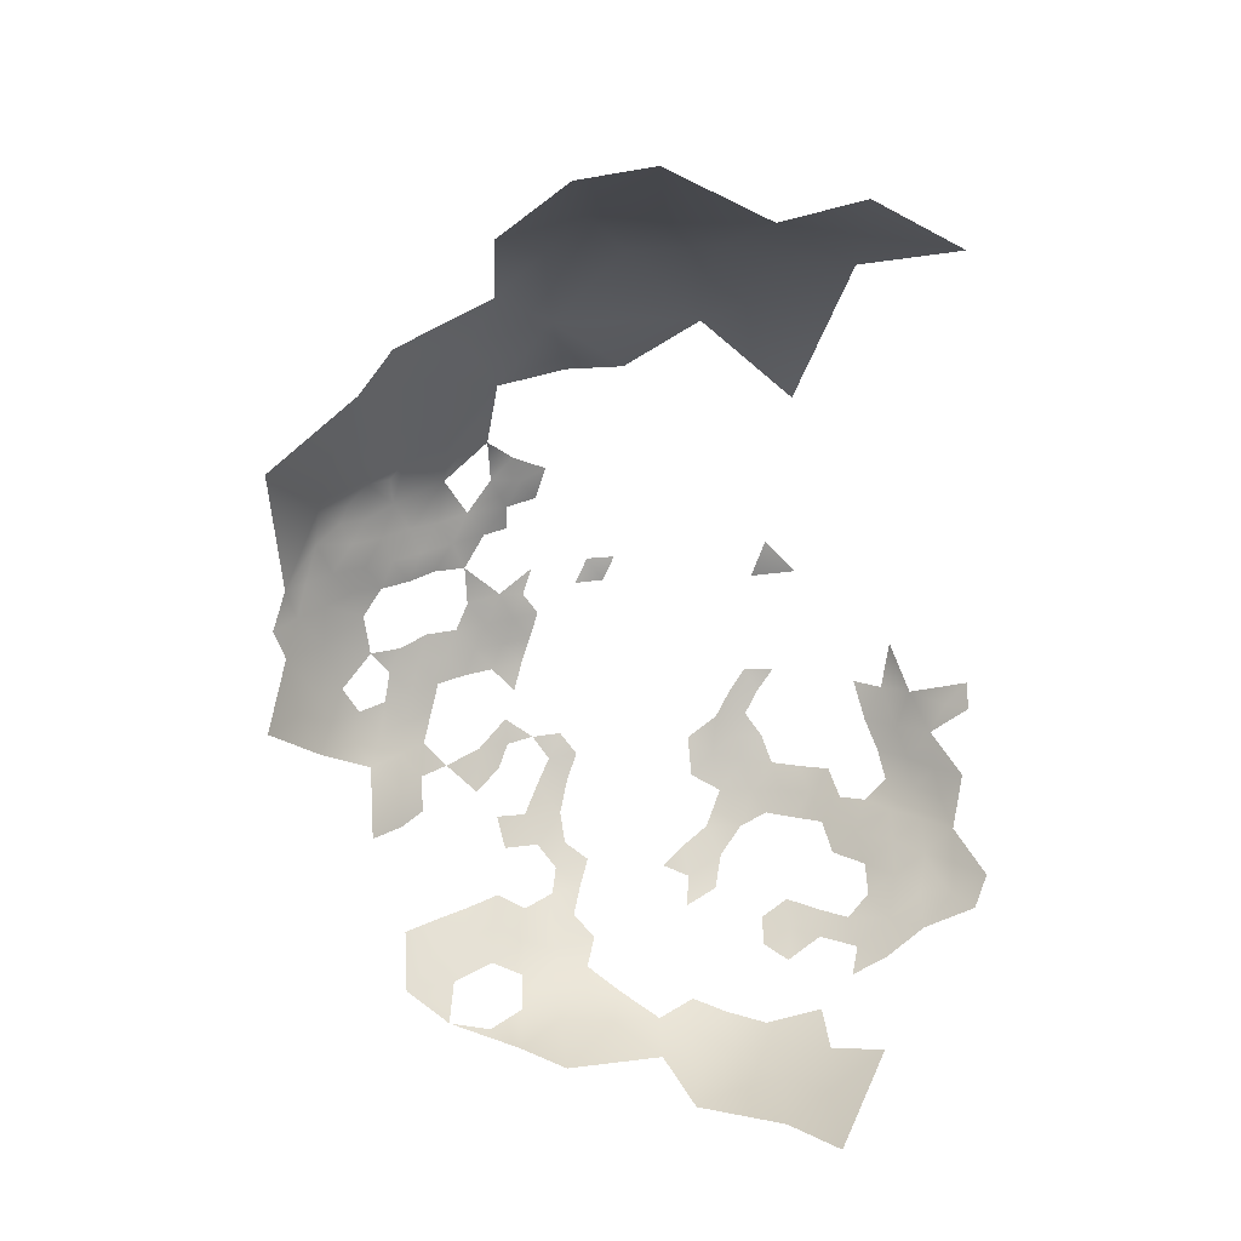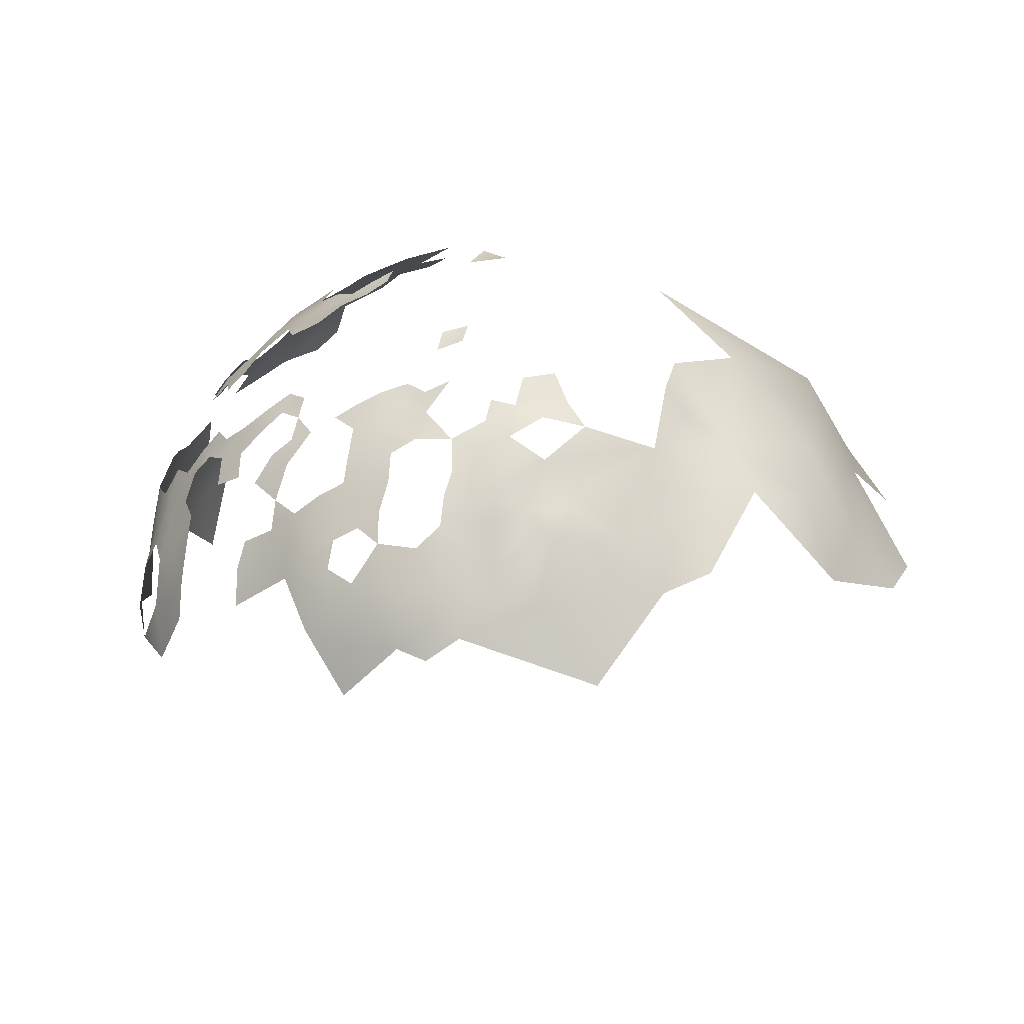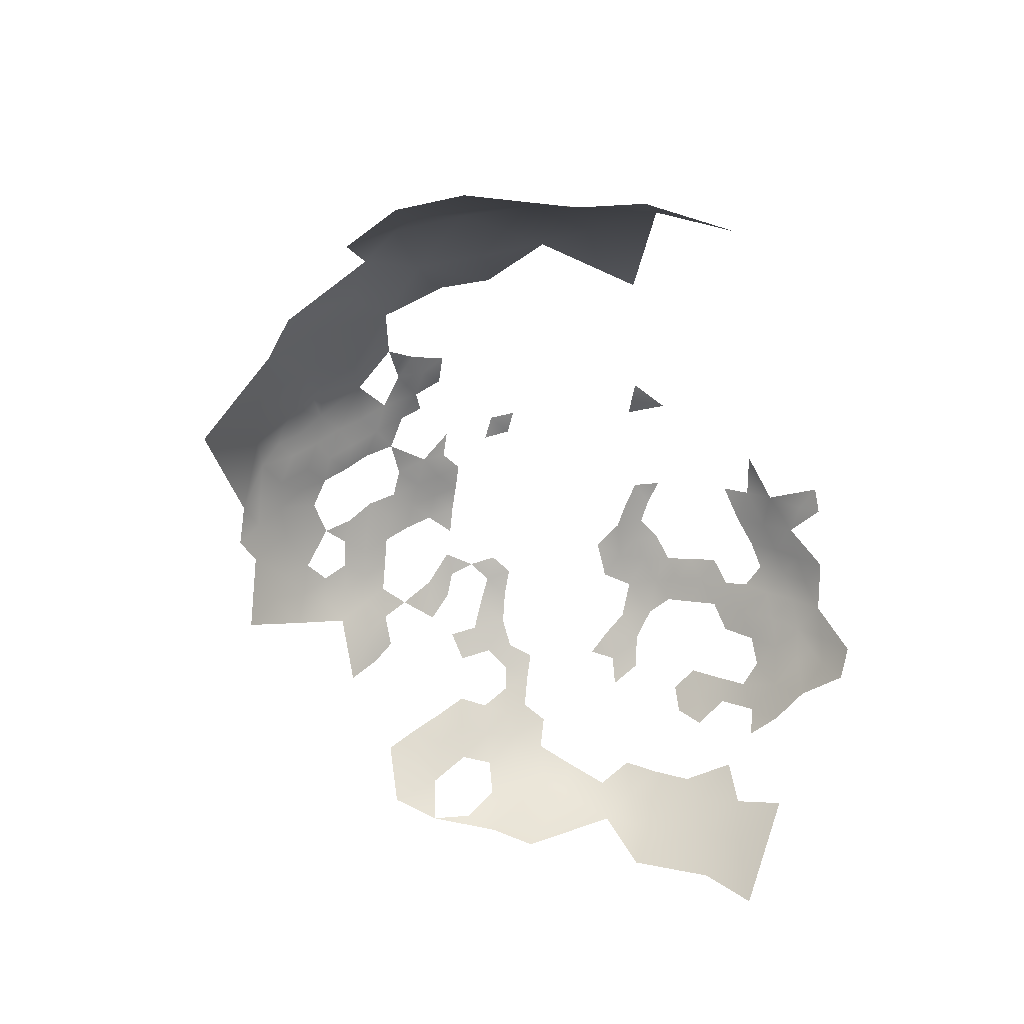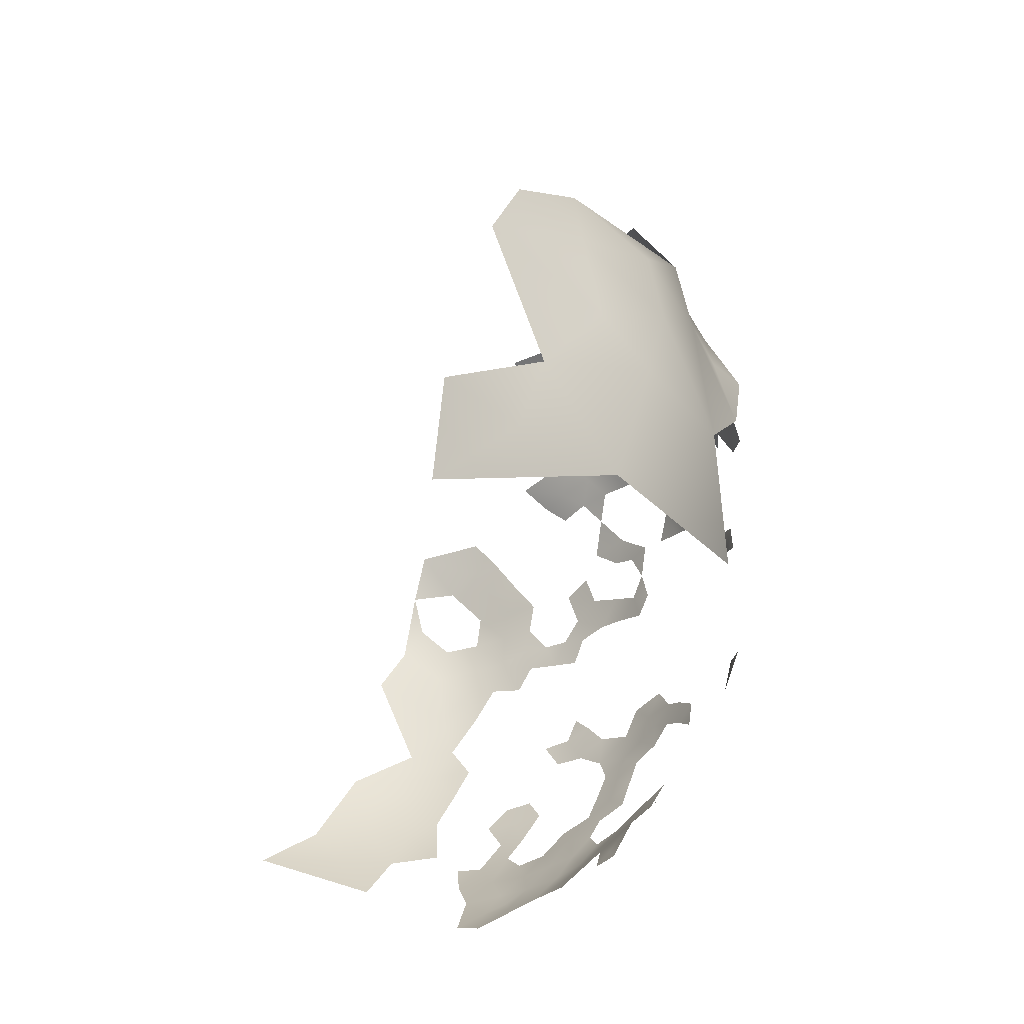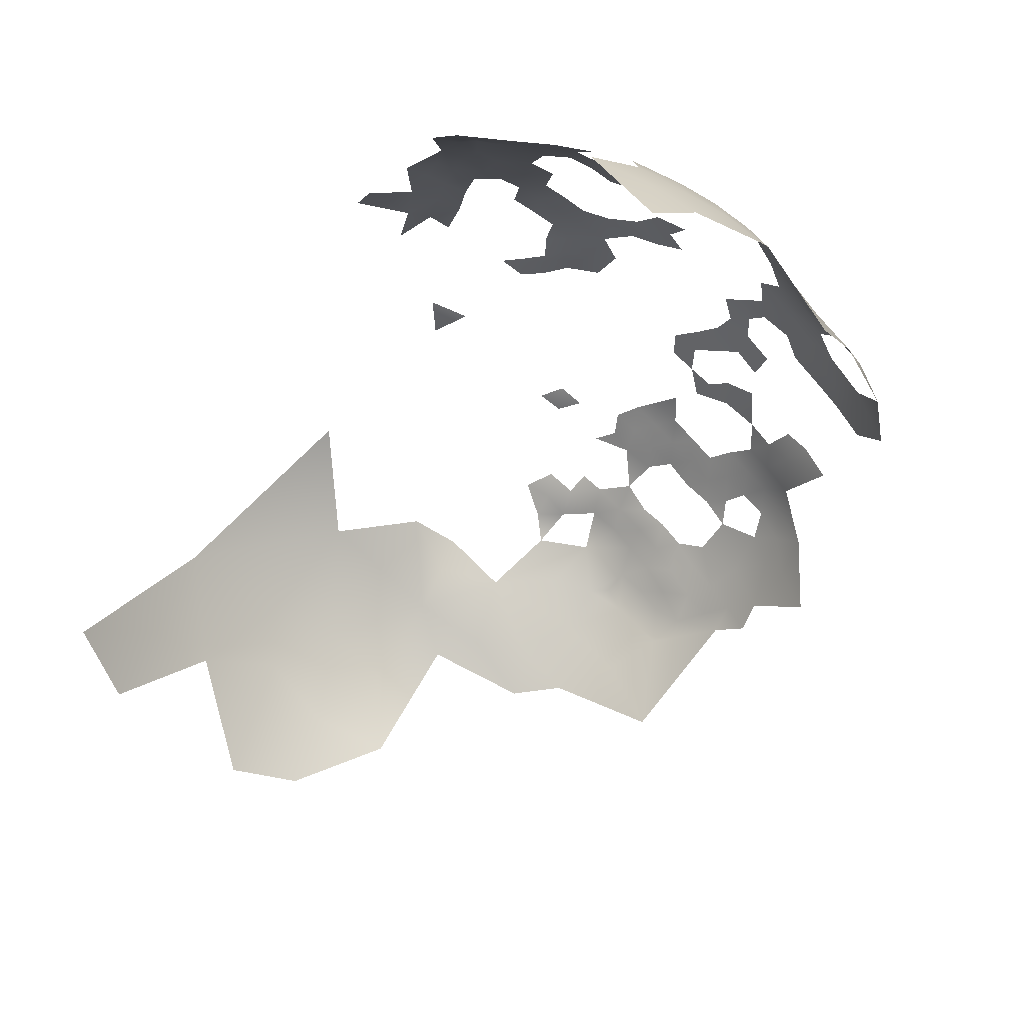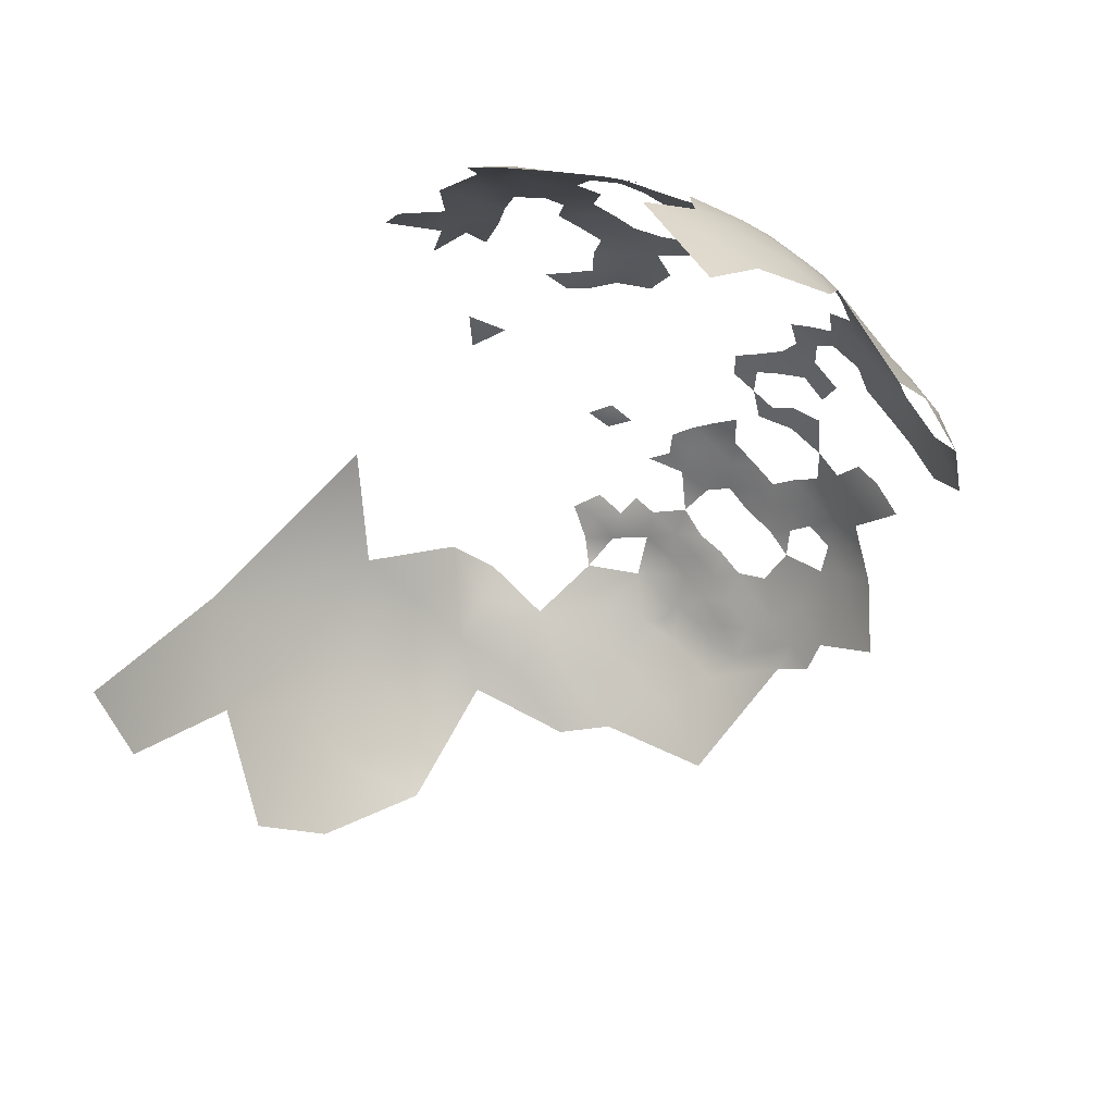
<metadata>
{"format":"obj","ext":"obj","renderer":"f3d","projection":"perspective","resolution":1024,"background":"white","views":[{"elev":-64.5,"azim":-87.3,"up":"+Z"},{"elev":37.7,"azim":-170.1,"up":"+Z"},{"elev":-50.6,"azim":-77.2,"up":"+Z"},{"elev":-41.7,"azim":-95.4,"up":"+Y"},{"elev":-62.1,"azim":50.4,"up":"+Z"},{"elev":-56.6,"azim":50.6,"up":"+Z"}]}
</metadata>
<code>
v -392.4 193.7 -410.3
v -385.4 205.9 -421.1
v -394.5 206.7 -410.6
v -397.1 210.5 -409.2
v -401.1 211.2 -405.6
v -397.5 215.2 -410.1
v -394.1 212.2 -412.5
v -405.3 209.8 -402.1
v -391.5 208.1 -414.2
v -391.2 212.9 -416
v -388.3 213.4 -420.5
v -390.5 217.5 -419.3
v -392.9 222 -418.7
v -388.4 209.3 -418.9
v -387.1 217.8 -424.3
v -385.2 212.3 -424.3
v -382.2 212.6 -429.8
v -387.7 189.8 -416
v -378.4 189.6 -430.7
v -391.1 189.5 -411.9
v -389.6 184.9 -413.8
v -398.2 220.7 -412.1
v -409.2 208 -399.3
v -408.9 212.8 -400.3
v -412.6 215.5 -399
v -412.6 210.7 -398
v -405.4 215 -403.3
v -401.9 217.2 -407.2
v -402.6 221.9 -408.9
v -416.1 220 -398.7
v -420.3 218.3 -396.2
v -377.4 184 -433.5
v -376 189.5 -437.3
v -374.2 189 -444.5
v -372.8 189.8 -453.3
v -373.7 183 -450.1
v -375.1 182.7 -441.9
v -375.1 175.5 -449.5
v -375 195 -442.2
v -377 195.3 -434
v -374.2 175.6 -460.7
v -376.4 175 -442.2
v -377.7 167.5 -445.5
v -376.5 168.3 -455.4
v -383.8 218 -429.7
v -381.1 218 -435.8
v -386.2 223 -429.2
v -379.8 211.8 -437.2
v -379.4 218 -444.6
v -381 223 -441.1
v -383.8 229.5 -443.1
v -386.7 229 -435.3
v -378.4 210.4 -449.2
v -390.1 222.6 -423.9
v -395 190.2 -408.3
v -397.4 185.9 -405.9
v -404.3 188.2 -400
v -402.2 183.4 -402
v -397.5 180 -406.5
v -393.7 183.7 -409.7
v -377.2 177.5 -436.8
v -380.3 207.4 -431.2
v -382.7 207.2 -426.1
v -379.7 201.9 -429.4
v -399.5 175.5 -405.8
v -402.6 177.6 -402.8
v -402.9 172.7 -404.2
v -406.6 174.2 -400.8
v -406.5 169.5 -402.3
v -402.9 167.8 -405.6
v -399.3 171 -407.4
v -399.2 166.1 -409.3
v -395.7 164.6 -413.6
v -389.1 172.9 -417.6
v -386.7 177.2 -419.2
v -384 177.2 -423.4
v -386.2 172.6 -422.3
v -412.4 219.7 -400.8
v -412.8 224.6 -402.7
v -409.1 221.4 -403.5
v -410.4 175.7 -397.9
v -410.4 180.3 -397.7
v -413.8 178.4 -395.8
v -413.2 183.5 -395.2
v -417.3 181 -394
v -409.8 188.5 -396.3
v -420.8 178.1 -392.3
v -417.3 176.1 -394.2
v -436.4 206.9 -387.5
v -436.4 202.1 -386.8
v -432.4 213.6 -390.7
v -432.3 218 -392.4
v -436 216 -390.5
v -428.2 215.2 -391.9
v -428.2 219.9 -393.5
v -424.1 217 -393.7
v -428.3 224.6 -395.6
v -424.4 221.9 -395.6
v -424.5 226.6 -397.8
v -424.5 230.9 -400.7
v -424.5 235.3 -403.5
v -428.5 234 -400.9
v -428.4 229.4 -398
v -432.8 232.3 -398.2
v -432.3 227.5 -395.8
v -420.4 232.2 -402.9
v -420.2 236.2 -406.1
v -424.5 239.5 -406.5
v -428.7 238.6 -404
v -432 236.7 -401.6
v -416.2 233.6 -406.4
v -411.8 230.1 -406.7
v -416 237.5 -409.8
v -411.9 234.1 -410.3
v -432.2 222.4 -393.8
v -420.8 173.3 -393
v -406.8 179 -400
v -406.7 225.2 -407.2
v -406.6 164.6 -403.9
v -403.1 162.9 -407.8
v -407.7 184.2 -398.4
v -389.4 236.1 -441.6
v -382.9 173.3 -426.9
v -388.7 167.8 -420.5
v -389.8 227.3 -427.8
v -390.2 231.9 -431.8
v -393.3 231.7 -426.3
v -394 236.8 -431
v -393.1 227 -422.7
v -399.4 160.8 -413.2
v -378 202.9 -436.1
v -436.4 176.4 -387.7
v -442.8 173.8 -387.6
v -376.4 167.6 -470.6
v -395.5 159.5 -417.6
v -392.1 159.3 -421.7
v -379.4 168.4 -436.6
v -380.3 159.1 -450.1
v -406.7 241.8 -421.8
v -406.1 237.3 -417
v -406.9 234.1 -413.5
v -420.5 159.6 -398.3
v -424.4 243.6 -409.6
v -420.1 240.4 -409.2
v -420.7 244.6 -412.5
v -416.1 242 -414.1
v -421.4 249.6 -418.7
v -425.1 247.7 -414.2
v -430.6 250 -414.2
v -440.5 204.7 -386.6
v -440.6 200 -386.4
v -406.9 155.1 -408.9
v -410.7 156.2 -405.5
v -411 151.4 -409.2
v -407 150.6 -412.3
v -403.2 154.7 -413
v -403.5 158.8 -409.7
v -399.5 154.7 -417
v -403.1 149.9 -416
v -403.3 144.9 -420.3
v -399.2 149.7 -421.1
v -415 158.1 -402.1
v -436.9 219.9 -391.9
v -436.2 225.4 -393.8
v -399.3 145.4 -424.5
v -399.9 140.5 -430
v -395.9 146 -428.7
v -391.3 151 -431.7
v -394.6 150.9 -425.7
v -386.7 157.1 -432.8
v -390.4 156.3 -427
v -386.2 161.8 -428.7
v -395.9 142.8 -433.6
v -440 214.3 -388.7
v -452.7 212.9 -387.6
v -452.2 217.7 -390.1
v -456.6 215.2 -389.1
v -458 210.8 -387.4
v -457.4 220.1 -390.4
v -461.1 216.1 -389.5
v -383.4 162.9 -432.9
v -385.9 167.7 -424.7
v -388.8 162.8 -423.7
v -395.4 154.9 -421.2
v -429 246 -410.2
v -415.3 153 -405.8
v -396.7 147.9 -424.8
v -448.1 218 -389.3
v -447.7 221.9 -391.1
v -447.6 227.1 -393.8
v -452.4 224.3 -392
v -410.8 147.3 -412.7
v -416 147.6 -409.6
v -411.1 143 -416.1
v -406.9 146.6 -415.8
v -459 227.7 -393.7
v -464.7 220.1 -391.4
v -467.2 226.3 -398.1
v -420.4 155.1 -400.8
v -432.8 241.4 -404.7
v -411 237.3 -414.3
v -427.6 153.5 -398.7
v -421.3 150.6 -404.6
v -437.7 169 -389.4
v -451.7 229.4 -394.5
v -451.9 233.7 -396.9
v -447.4 232.3 -396.9
v -447.5 236.8 -399.9
v -443.6 230.3 -396
v -442.9 234.5 -398.4
v -443.1 238.9 -401.2
v -439.6 242.1 -404.2
v -444.1 243.3 -404.1
v -443.8 247.6 -408.5
v -443.7 251.7 -412.8
v -443.6 255.2 -417.4
v -449 253.2 -413.4
v -438.4 253.7 -416.8
v -437.3 248.3 -409.7
v -448.9 246.1 -407.1
v -448.1 241 -403.2
v -457.3 235.9 -398.5
v -456.3 240.2 -402
v -462.5 239.4 -402
v -461.8 236.1 -398.7
v -452 238.2 -400.2
v -452.8 242.8 -404.1
v -442.5 225.5 -392.9
v -456.7 244.3 -404.6
v -454.5 248.1 -407.9
v -461 247.1 -408.9
v -459.5 242.8 -403.5
v -448.6 250.2 -410.3
v -420.5 145 -408.6
v -424.5 141.4 -408.5
v -420.8 141.5 -411.1
v -428.9 252.3 -418.6
v -429.4 256.5 -426.2
v -464.6 233.6 -398.5
v -509.7 186.5 -420
v -477.5 196.6 -392.4
v -477 206.1 -391.1
v -488.7 207.6 -401.1
v -476.6 217.4 -396.5
v -486.9 220.9 -404.4
v -488.6 232.4 -410.5
v -481.3 228.4 -404.9
v -481.3 238.5 -411
v -470.8 243.8 -410.4
v -494.3 216.2 -404.5
v -472.2 234.1 -403.3
v -472.2 253.1 -420.3
v -502.4 195.3 -408.8
v -503.2 207.7 -410.8
v -512.5 200.5 -423.1
v -509.7 214.3 -423.9
v -521 202 -434.2
v -523.8 189.4 -438.7
v -503.3 181.2 -411.8
v -512 172.7 -429.6
v -501.1 160.2 -417.2
v -510.6 160.2 -433.3
v -511.7 147 -446.1
v -519.5 160.3 -445.1
v -481.1 206.6 -396.3
v -487 183.8 -398.6
v -471.5 169.1 -394.6
f 163 92 115
f 163 115 164
f 26 23 24
f 229 223 227
f 210 207 209
f 116 88 87
f 95 115 92
f 26 24 25
f 110 109 200
f 85 88 83
f 150 90 89
f 180 177 179
f 151 90 150
f 96 95 94
f 84 85 83
f 81 82 83
f 96 98 95
f 69 70 67
f 85 87 88
f 79 78 80
f 7 6 4
f 8 24 23
f 93 92 163
f 93 91 92
f 71 67 70
f 175 177 178
f 99 97 98
f 59 60 56
f 72 71 70
f 190 191 189
f 101 102 100
f 129 54 125
f 94 92 91
f 94 95 92
f 68 69 67
f 176 179 177
f 99 100 103
f 97 99 103
f 97 103 105
f 97 95 98
f 97 115 95
f 232 223 229
f 208 210 211
f 65 67 71
f 235 236 234
f 104 105 103
f 7 9 10
f 68 66 117
f 212 213 211
f 81 117 82
f 81 68 117
f 84 83 82
f 156 155 159
f 176 177 175
f 205 191 190
f 101 106 107
f 101 100 106
f 66 67 65
f 66 68 67
f 119 70 69
f 104 102 110
f 226 223 222
f 27 24 8
f 183 182 124
f 102 104 103
f 102 103 100
f 144 143 108
f 144 145 143
f 208 207 210
f 148 149 185
f 154 155 152
f 222 206 226
f 165 187 161
f 109 101 108
f 18 20 21
f 108 107 144
f 108 101 107
f 31 98 96
f 20 1 55
f 224 223 232
f 192 155 154
f 120 70 119
f 120 72 70
f 30 25 78
f 156 152 155
f 201 141 140
f 215 217 233
f 156 157 152
f 77 124 182
f 192 194 195
f 77 75 74
f 77 76 75
f 111 107 106
f 159 158 156
f 107 111 113
f 107 113 144
f 127 129 125
f 114 111 112
f 114 113 111
f 233 220 214
f 233 214 215
f 105 115 97
f 105 164 115
f 109 110 102
f 109 102 101
f 136 135 184
f 14 10 9
f 160 165 161
f 126 127 125
f 11 10 14
f 11 12 10
f 114 141 201
f 182 123 77
f 76 77 123
f 221 208 211
f 221 211 213
f 63 17 16
f 63 62 17
f 155 195 159
f 155 192 195
f 154 153 186
f 154 152 153
f 221 226 208
f 15 11 16
f 15 12 11
f 128 127 126
f 154 186 193
f 154 193 192
f 205 207 206
f 228 190 189
f 135 158 184
f 222 223 224
f 222 224 225
f 227 226 221
f 227 223 226
f 148 185 143
f 148 143 145
f 7 4 3
f 7 3 9
f 74 124 77
f 58 57 121
f 159 161 158
f 184 158 161
f 167 169 187
f 121 82 117
f 167 187 165
f 209 190 228
f 47 125 54
f 5 27 8
f 5 28 27
f 162 186 153
f 167 166 173
f 201 113 114
f 208 226 206
f 208 206 207
f 203 199 202
f 13 54 129
f 146 145 144
f 146 144 113
f 221 220 227
f 130 73 72
f 19 33 40
f 218 216 215
f 63 64 62
f 58 117 66
f 58 121 117
f 171 169 168
f 159 195 160
f 159 160 161
f 196 191 205
f 131 62 64
f 14 16 11
f 216 217 215
f 84 82 121
f 84 121 86
f 55 56 60
f 190 207 205
f 190 209 207
f 135 73 130
f 169 161 187
f 169 184 161
f 47 15 45
f 47 54 15
f 32 33 19
f 176 188 189
f 146 113 201
f 79 30 78
f 57 86 121
f 170 172 171
f 170 171 168
f 215 214 219
f 167 168 169
f 20 60 21
f 20 55 60
f 166 167 165
f 2 16 14
f 2 63 16
f 54 13 12
f 54 12 15
f 39 33 34
f 180 178 177
f 59 66 65
f 176 189 191
f 179 176 191
f 231 229 230
f 231 232 229
f 59 56 58
f 59 58 66
f 213 220 221
f 213 214 220
f 42 37 61
f 162 142 199
f 130 120 157
f 130 72 120
f 22 28 6
f 22 29 28
f 203 193 186
f 203 234 193
f 16 45 15
f 16 17 45
f 5 4 6
f 5 6 28
f 130 158 135
f 224 239 225
f 39 40 33
f 193 234 236
f 171 183 136
f 171 172 183
f 170 181 172
f 174 93 163
f 227 230 229
f 227 220 230
f 46 45 17
f 233 230 220
f 48 46 17
f 48 17 62
f 37 34 33
f 133 204 132
f 79 80 118
f 79 118 112
f 147 148 145
f 130 157 156
f 130 156 158
f 172 182 183
f 237 149 148
f 206 196 205
f 147 237 148
f 171 136 184
f 171 184 169
f 197 180 179
f 218 215 219
f 186 162 199
f 186 199 203
f 160 195 194
f 36 34 37
f 122 52 51
f 214 213 212
f 35 34 36
f 193 194 192
f 43 38 42
f 219 214 212
f 64 40 131
f 37 32 61
f 37 33 32
f 173 168 167
f 52 126 125
f 228 163 164
f 49 50 46
f 52 125 47
f 49 46 48
f 222 196 206
f 218 149 237
f 42 137 43
f 44 38 43
f 147 145 146
f 149 219 185
f 149 218 219
f 217 230 233
f 201 140 139
f 131 48 62
f 244 265 242
f 39 131 40
f 203 235 234
f 222 225 239
f 44 43 138
f 38 37 42
f 38 36 37
f 137 42 61
f 41 38 44
f 219 212 200
f 219 200 185
f 251 239 224
f 166 165 160
f 122 126 52
f 231 224 232
f 265 241 242
f 243 265 244
f 251 249 248
f 122 128 126
f 246 245 247
f 146 201 139
f 243 245 250
f 247 248 246
f 247 251 248
f 51 50 49
f 35 39 34
f 53 49 48
f 41 36 38
f 147 238 237
f 218 237 238
f 231 230 217
f 244 245 243
f 134 41 44
f 244 247 245
f 240 259 253
f 41 35 36
f 249 251 224
f 249 224 231
f 53 48 131
f 252 249 231
f 53 131 39
f 254 256 255
f 250 245 246
f 243 241 265
f 254 243 250
f 263 262 264
f 252 248 249
f 257 255 256
f 255 253 254
f 255 240 253
f 261 260 262
f 260 264 262
f 255 257 258
f 134 44 138
f 243 254 253
f 244 251 247
f 244 198 251
f 260 259 240
f 252 231 217
f 261 259 260
f 256 254 250
f 244 197 196
f 244 196 198
f 266 253 259
f 240 258 260
f 240 255 258
f 266 241 243
f 266 243 253
f 263 261 262
f 266 259 261
f 267 266 261
f 239 196 222
f 198 239 251
f 196 239 198

</code>
